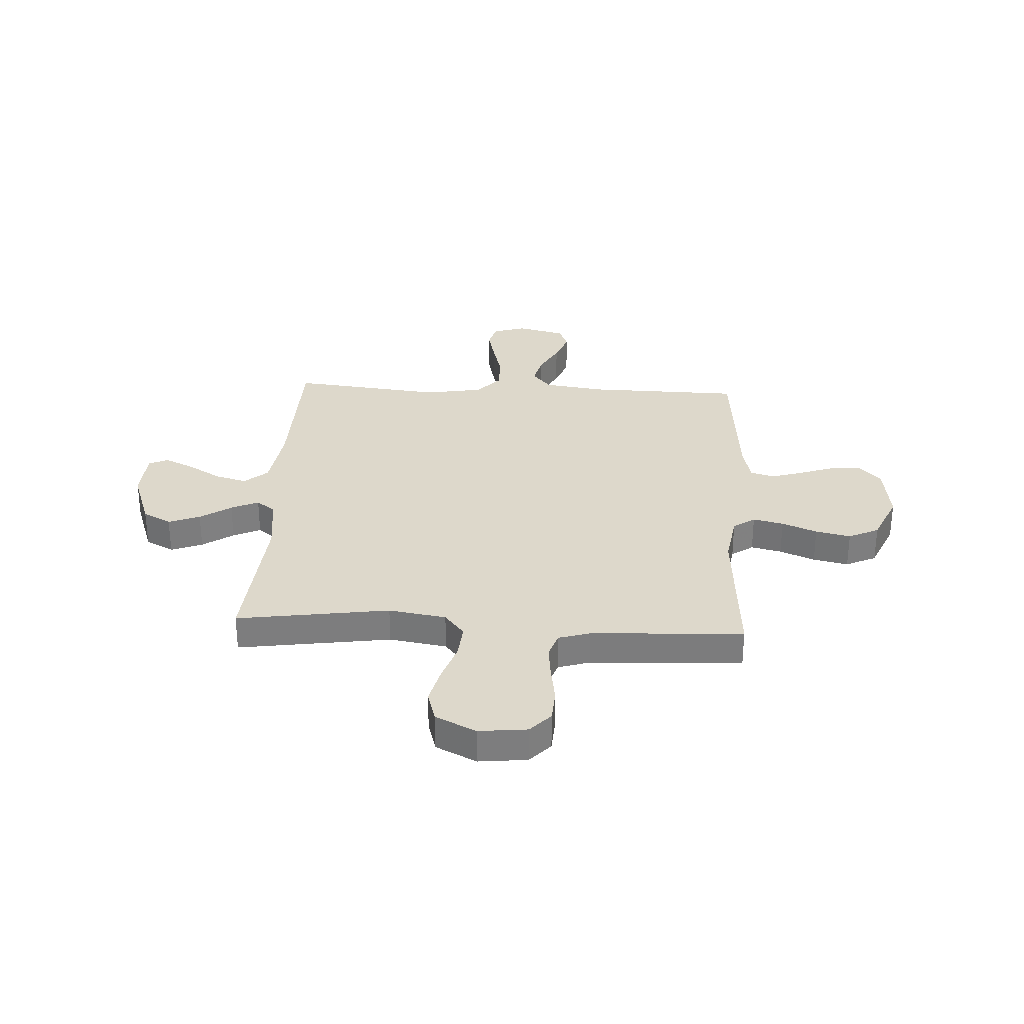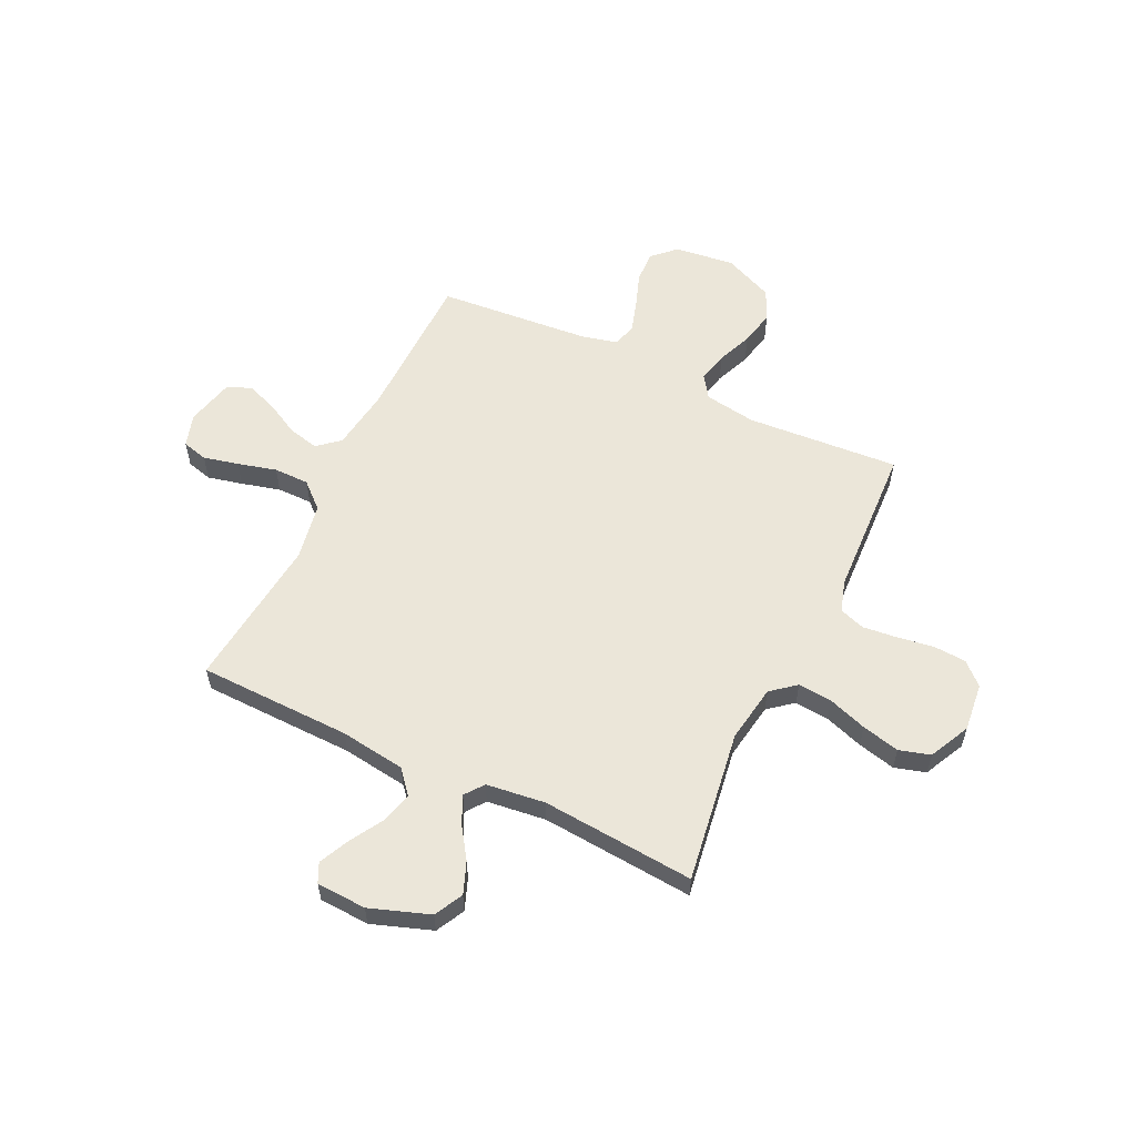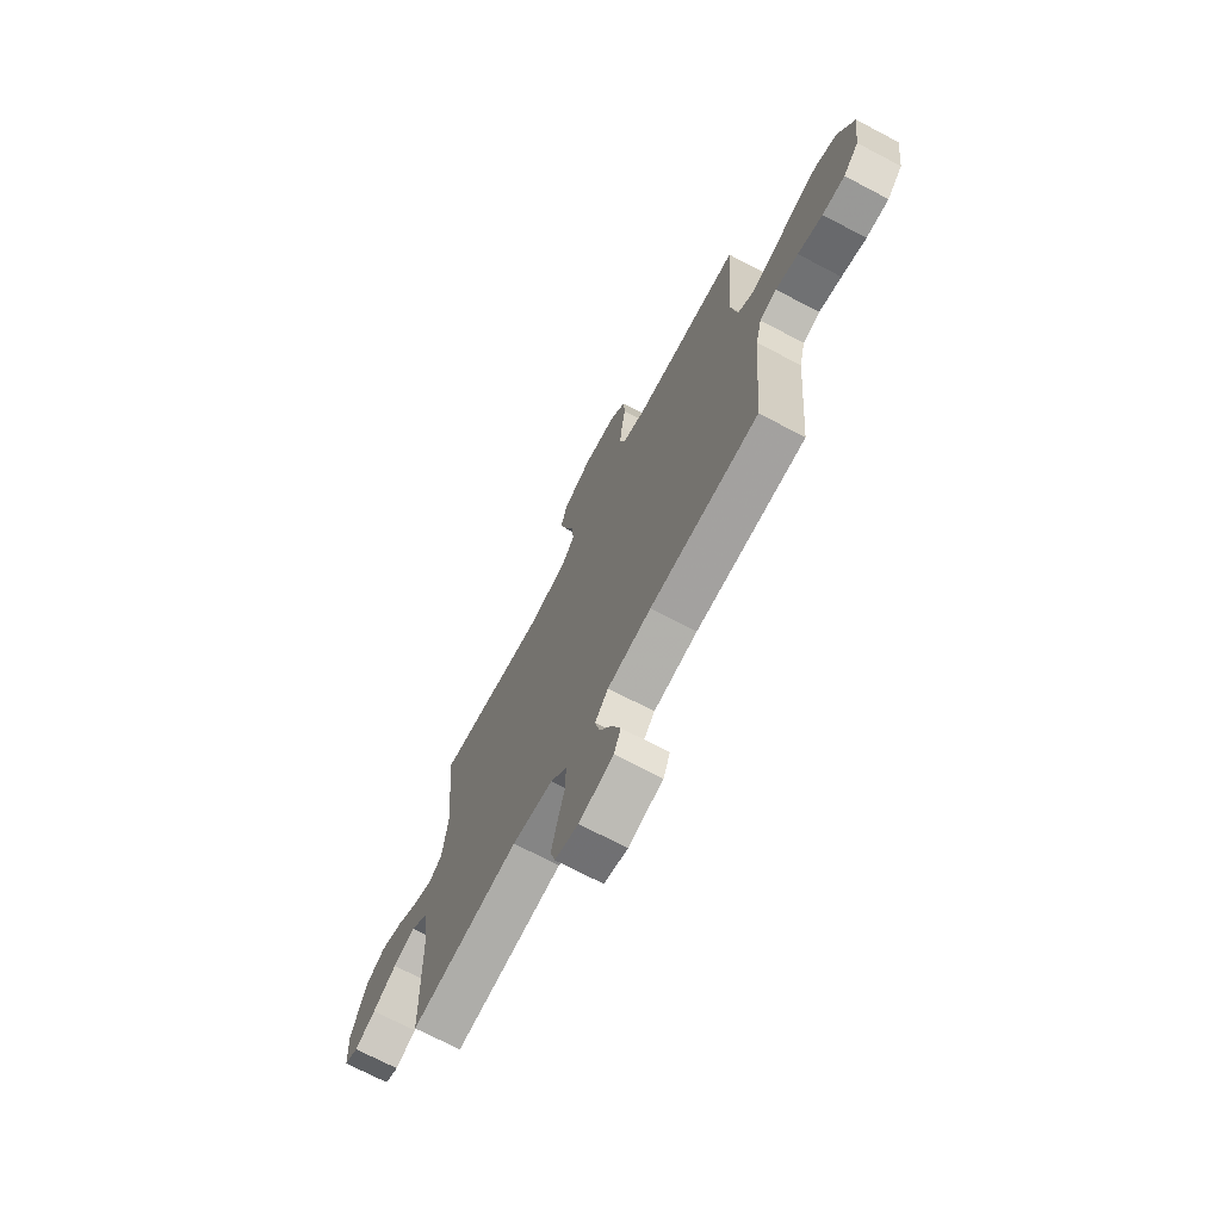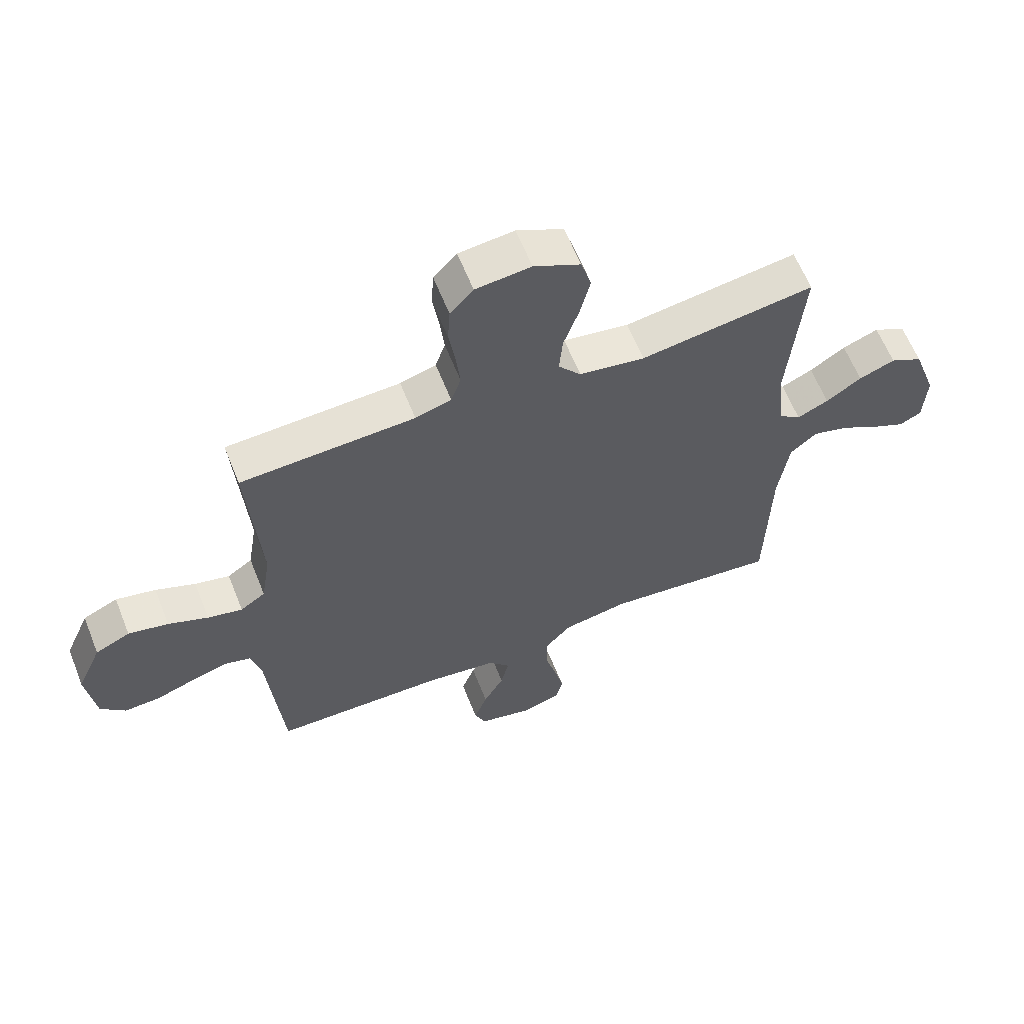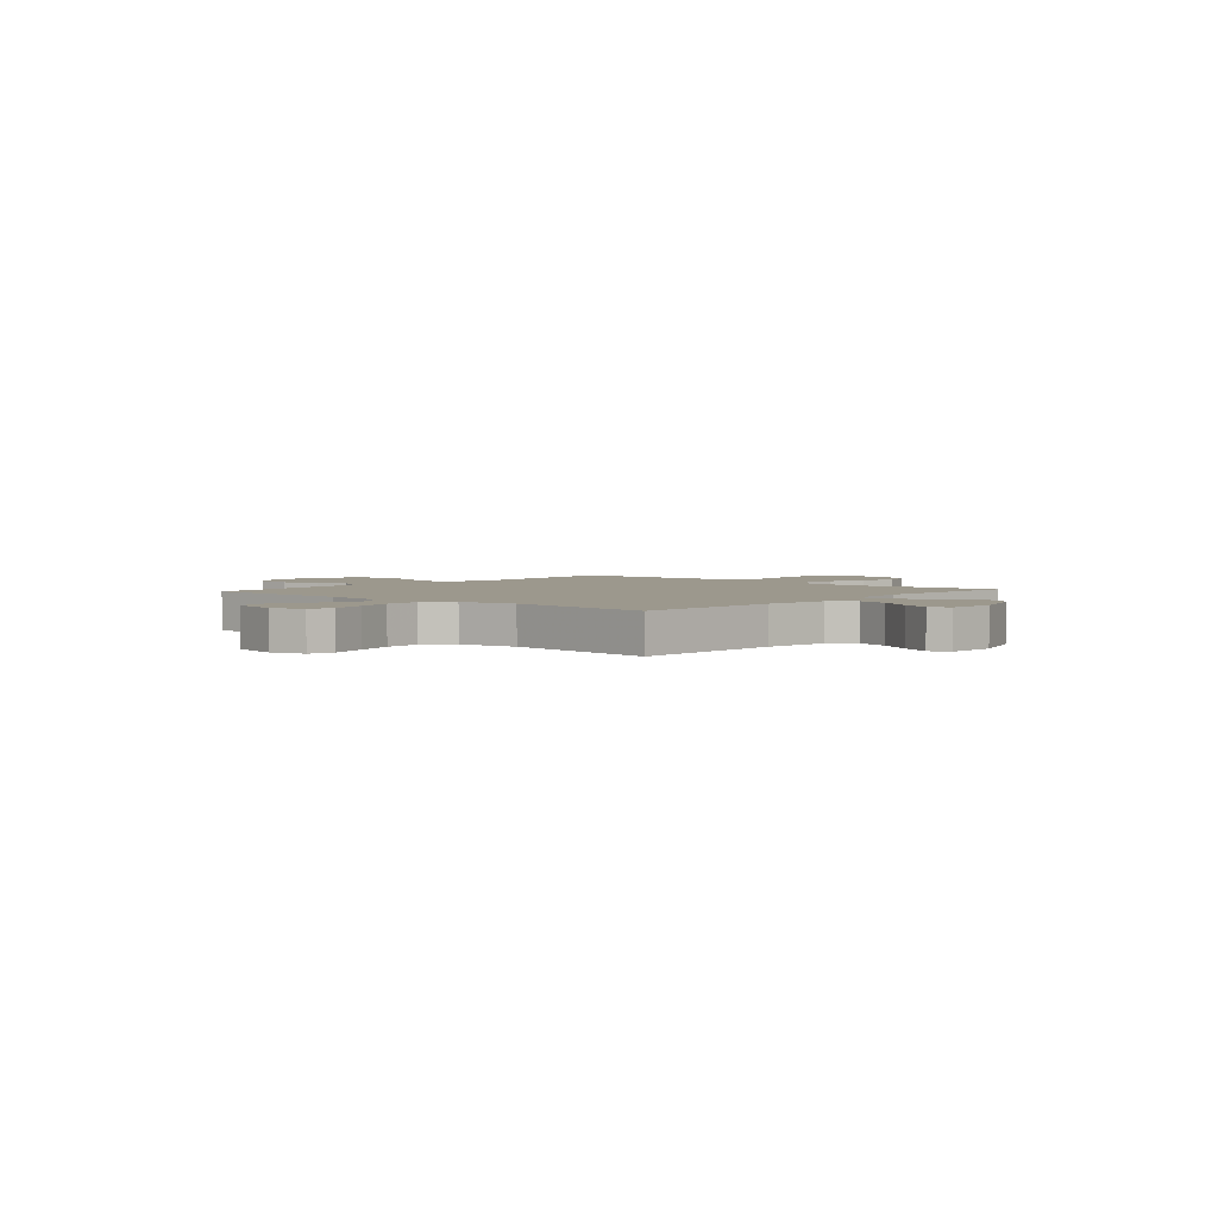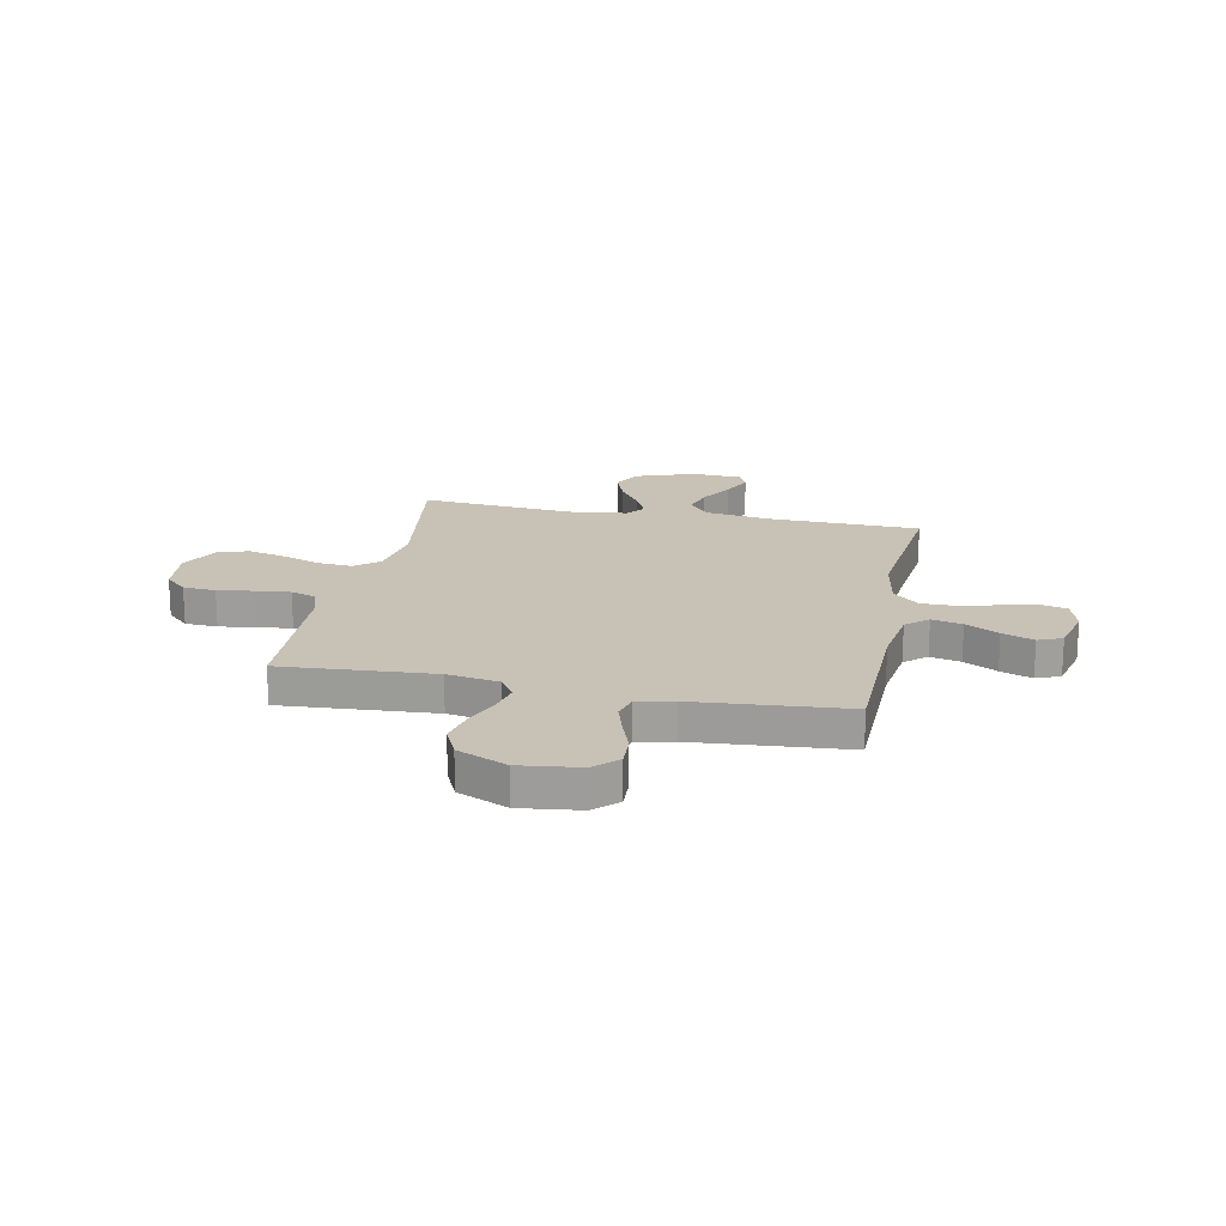
<metadata>
{"format":"obj","ext":"obj","renderer":"f3d","projection":"perspective","resolution":1024,"background":"white","views":[{"elev":31.2,"azim":3.1,"up":"+Y"},{"elev":57.6,"azim":-64.5,"up":"+Y"},{"elev":-71.4,"azim":62.3,"up":"+Z"},{"elev":61.9,"azim":158.3,"up":"+Z"},{"elev":3.0,"azim":-138.7,"up":"+Y"},{"elev":19.0,"azim":101.5,"up":"+Y"}]}
</metadata>
<code>
v -0.5 0.07 0.5
v -0.2 0.07 0.456
v -0.087 0.07 0.474
v -0.048 0.07 0.522
v -0.054 0.07 0.589
v -0.08 0.07 0.665
v -0.098 0.07 0.739
v -0.08 0.07 0.8
v 0 0.07 0.839
v 0.095 0.07 0.829
v 0.135 0.07 0.786
v 0.139 0.07 0.722
v 0.128 0.07 0.65
v 0.121 0.07 0.583
v 0.138 0.07 0.533
v 0.2 0.07 0.514
v 0.5 0.07 0.5
v 0.479 0.07 0.2
v 0.495 0.07 0.099
v 0.538 0.07 0.069
v 0.598 0.07 0.083
v 0.667 0.07 0.111
v 0.736 0.07 0.126
v 0.796 0.07 0.098
v 0.839 0.07 0
v 0.824 0.07 -0.118
v 0.781 0.07 -0.162
v 0.719 0.07 -0.159
v 0.651 0.07 -0.135
v 0.589 0.07 -0.116
v 0.542 0.07 -0.129
v 0.525 0.07 -0.2
v 0.5 0.07 -0.5
v 0.2 0.07 -0.505
v 0.079 0.07 -0.522
v 0.042 0.07 -0.565
v 0.056 0.07 -0.625
v 0.091 0.07 -0.69
v 0.114 0.07 -0.752
v 0.095 0.07 -0.799
v 0 0.07 -0.822
v -0.065 0.07 -0.802
v -0.078 0.07 -0.752
v -0.062 0.07 -0.683
v -0.042 0.07 -0.607
v -0.042 0.07 -0.538
v -0.087 0.07 -0.488
v -0.2 0.07 -0.468
v -0.5 0.07 -0.5
v -0.507 0.07 -0.2
v -0.525 0.07 -0.072
v -0.571 0.07 -0.033
v -0.633 0.07 -0.05
v -0.699 0.07 -0.089
v -0.757 0.07 -0.116
v -0.795 0.07 -0.098
v -0.8 0.07 0
v -0.759 0.07 0.117
v -0.703 0.07 0.146
v -0.641 0.07 0.122
v -0.58 0.07 0.081
v -0.526 0.07 0.056
v -0.489 0.07 0.084
v -0.475 0.07 0.2
v -0.5 0 0.5
v -0.2 0 0.456
v -0.087 0 0.474
v -0.048 0 0.522
v -0.054 0 0.589
v -0.08 0 0.665
v -0.098 0 0.739
v -0.08 0 0.8
v 0 0 0.839
v 0.095 0 0.829
v 0.135 0 0.786
v 0.139 0 0.722
v 0.128 0 0.65
v 0.121 0 0.583
v 0.138 0 0.533
v 0.2 0 0.514
v 0.5 0 0.5
v 0.479 0 0.2
v 0.495 0 0.099
v 0.538 0 0.069
v 0.598 0 0.083
v 0.667 0 0.111
v 0.736 0 0.126
v 0.796 0 0.098
v 0.839 0 0
v 0.824 0 -0.118
v 0.781 0 -0.162
v 0.719 0 -0.159
v 0.651 0 -0.135
v 0.589 0 -0.116
v 0.542 0 -0.129
v 0.525 0 -0.2
v 0.5 0 -0.5
v 0.2 0 -0.505
v 0.079 0 -0.522
v 0.042 0 -0.565
v 0.056 0 -0.625
v 0.091 0 -0.69
v 0.114 0 -0.752
v 0.095 0 -0.799
v 0 0 -0.822
v -0.065 0 -0.802
v -0.078 0 -0.752
v -0.062 0 -0.683
v -0.042 0 -0.607
v -0.042 0 -0.538
v -0.087 0 -0.488
v -0.2 0 -0.468
v -0.5 0 -0.5
v -0.507 0 -0.2
v -0.525 0 -0.072
v -0.571 0 -0.033
v -0.633 0 -0.05
v -0.699 0 -0.089
v -0.757 0 -0.116
v -0.795 0 -0.098
v -0.8 0 0
v -0.759 0 0.117
v -0.703 0 0.146
v -0.641 0 0.122
v -0.58 0 0.081
v -0.526 0 0.056
v -0.489 0 0.084
v -0.475 0 0.2
f 58 59 60 61
f 58 61 62
f 57 58 62
f 56 57 62
f 53 54 55 56
f 53 56 62
f 52 53 62 63
f 48 49 50
f 47 48 50 51
f 42 43 44 45
f 40 41 42 45
f 40 45 46
f 37 38 39 40
f 36 37 40 46
f 35 36 46 47
f 32 33 34
f 31 32 34 35
f 26 27 28 29
f 26 29 30
f 25 26 30
f 24 25 30 31
f 21 22 23 24
f 20 21 24 31
f 16 17 18
f 15 16 18 19
f 10 11 12 13
f 10 13 14
f 9 10 14
f 8 9 14 15
f 5 6 7 8
f 64 1 2
f 63 64 2 3
f 51 52 63 3
f 19 20 31 35
f 15 19 35 47
f 5 8 15
f 4 5 15
f 15 47 51
f 3 4 15 51
f 125 124 123 122
f 126 125 122
f 126 122 121
f 126 121 120
f 120 119 118 117
f 126 120 117
f 127 126 117 116
f 114 113 112
f 115 114 112 111
f 109 108 107 106
f 109 106 105 104
f 110 109 104
f 104 103 102 101
f 110 104 101 100
f 111 110 100 99
f 98 97 96
f 99 98 96 95
f 93 92 91 90
f 94 93 90
f 94 90 89
f 95 94 89 88
f 88 87 86 85
f 95 88 85 84
f 82 81 80
f 83 82 80 79
f 77 76 75 74
f 78 77 74
f 78 74 73
f 79 78 73 72
f 72 71 70 69
f 66 65 128
f 67 66 128 127
f 67 127 116 115
f 99 95 84 83
f 111 99 83 79
f 79 72 69
f 79 69 68
f 115 111 79
f 115 79 68 67
f 1 65 66 2
f 2 66 67 3
f 3 67 68 4
f 4 68 69 5
f 5 69 70 6
f 6 70 71 7
f 7 71 72 8
f 8 72 73 9
f 9 73 74 10
f 10 74 75 11
f 11 75 76 12
f 12 76 77 13
f 13 77 78 14
f 14 78 79 15
f 15 79 80 16
f 16 80 81 17
f 17 81 82 18
f 18 82 83 19
f 19 83 84 20
f 20 84 85 21
f 21 85 86 22
f 22 86 87 23
f 23 87 88 24
f 24 88 89 25
f 25 89 90 26
f 26 90 91 27
f 27 91 92 28
f 28 92 93 29
f 29 93 94 30
f 30 94 95 31
f 31 95 96 32
f 32 96 97 33
f 33 97 98 34
f 34 98 99 35
f 35 99 100 36
f 36 100 101 37
f 37 101 102 38
f 38 102 103 39
f 39 103 104 40
f 40 104 105 41
f 41 105 106 42
f 42 106 107 43
f 43 107 108 44
f 44 108 109 45
f 45 109 110 46
f 46 110 111 47
f 47 111 112 48
f 48 112 113 49
f 49 113 114 50
f 50 114 115 51
f 51 115 116 52
f 52 116 117 53
f 53 117 118 54
f 54 118 119 55
f 55 119 120 56
f 56 120 121 57
f 57 121 122 58
f 58 122 123 59
f 59 123 124 60
f 60 124 125 61
f 61 125 126 62
f 62 126 127 63
f 63 127 128 64
f 64 128 65 1

</code>
